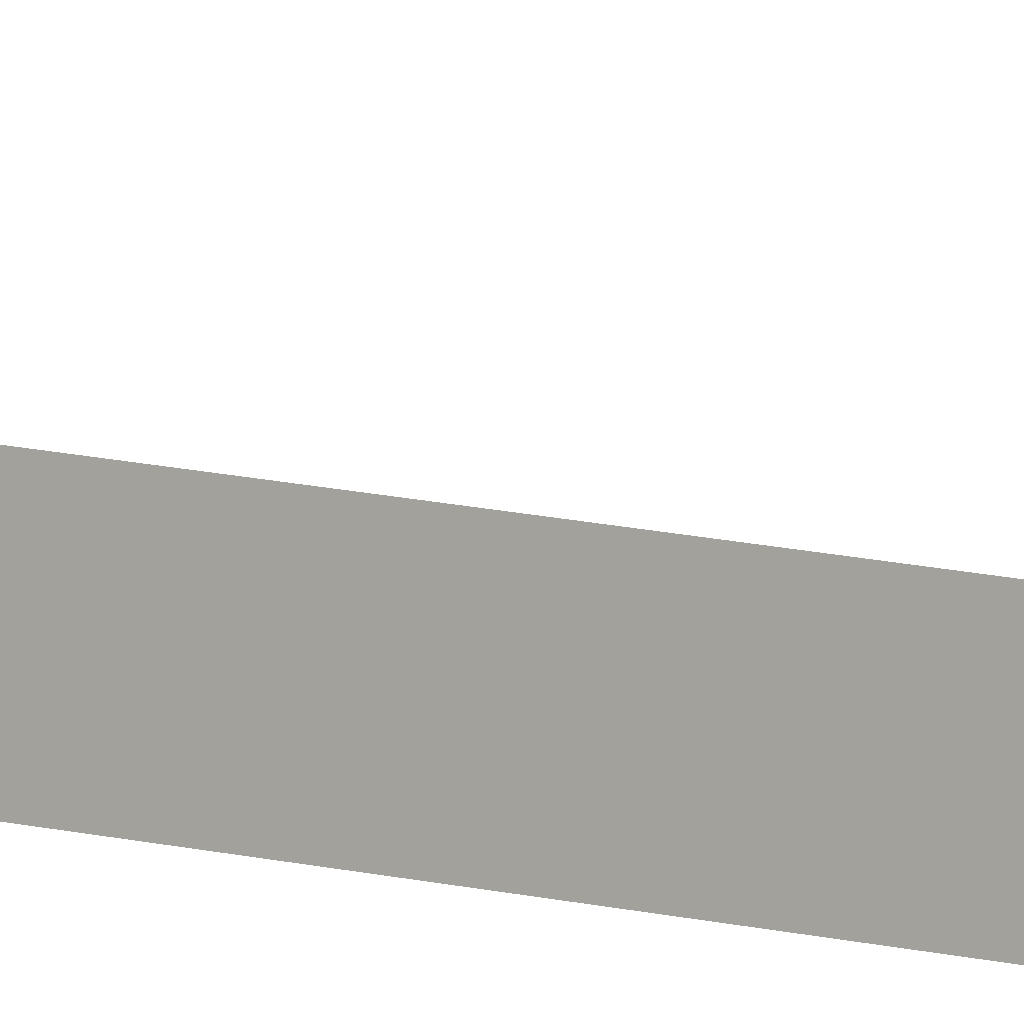
<metadata>
{"format":"obj","ext":"obj","renderer":"f3d","projection":"perspective","resolution":1024,"background":"white","views":[{"elev":-7.5,"azim":42.5,"up":"+Y"}]}
</metadata>
<code>
o Sphere_Sphere.001
v -0.1951 0.9808 0
v -0.3827 0.9239 0
v -0.4714 0.8819 0
f 43 44 17 16
f 38 39 13 12
f 33 34 9 8

</code>
